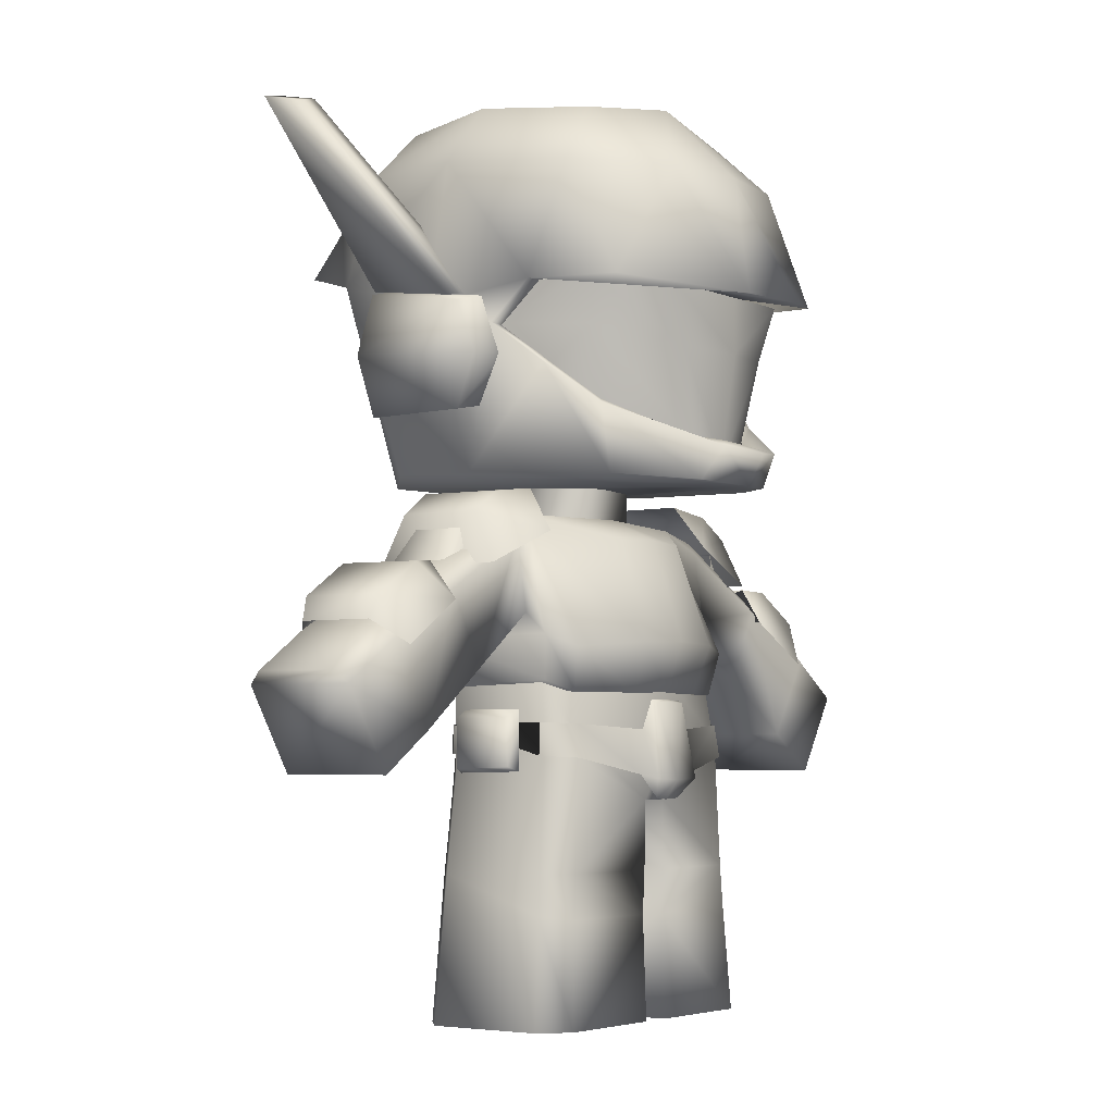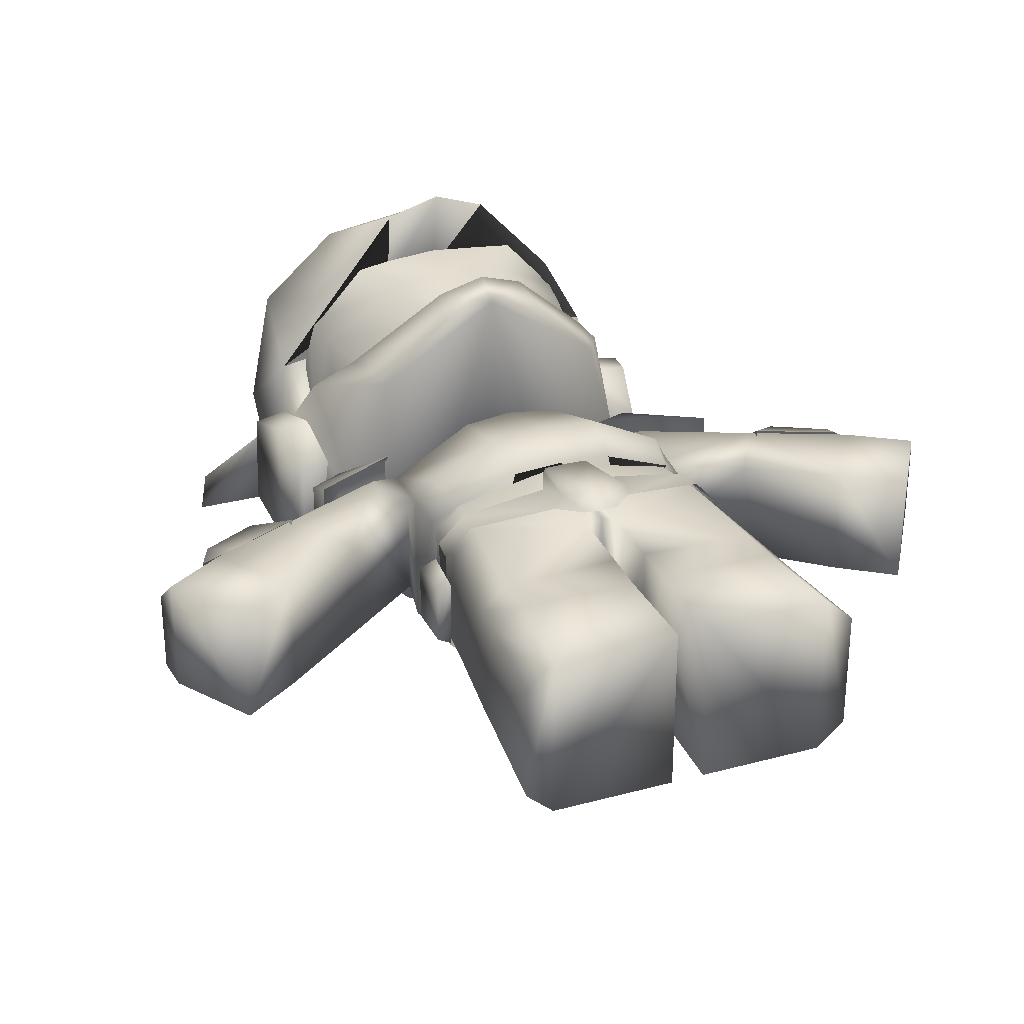
<metadata>
{"format":"obj","ext":"obj","renderer":"f3d","projection":"perspective","resolution":1024,"background":"white","views":[{"elev":-4.2,"azim":-54.3,"up":"+Y"},{"elev":29.9,"azim":-21.5,"up":"+Z"}]}
</metadata>
<code>
v 0.1523 0.7268 0.1539
v 0.134 0.6425 0.1494
v 0.1609 0.6856 0.1049
v 0.1752 0.7335 0.04549
v 0.04617 0.6082 0.2089
v 0.07343 0.7068 0.2171
v 0.1593 0.778 0.1563
v 0.1002 0.7702 0.222
v 0.000192 0.7055 0.232
v 0.000228 0.7702 0.2322
v 0.000125 0.5871 0.2151
v 0.1697 0.7746 0.09595
v 0.1808 0.8964 0.1409
v 0.1275 0.962 0.1311
v 0.09468 0.8953 0.2174
v 0.1493 0.9729 0.008062
v 0.2047 0.9054 0.00461
v 0.000358 1 0.007645
v 0.000347 0.9809 0.1459
v 0.1286 0.9619 -0.1005
v 0.000349 0.9808 -0.1342
v 0.00032 0.9317 -0.2144
v 0.1186 0.9168 -0.1727
v 0.1871 0.9054 -0.1091
v 0.1988 0.7866 -0.1385
v 0.2149 0.7536 -0.01241
v 0.1978 0.7721 0.1048
v 0.1994 0.7305 0.05844
v 0.1541 0.7758 0.1856
v 0.05956 0.7574 0.2877
v 0.000267 0.8377 -0.3093
v 0.112 0.8209 -0.26
v 0.000299 0.8954 0.2322
v 0.000219 0.7524 0.3093
v -0.05912 0.7575 0.2877
v -0.09408 0.8954 0.2174
v -0.1536 0.776 0.1856
v -0.1268 0.9622 0.1311
v -0.1802 0.8966 0.1409
v -0.1486 0.9731 0.008062
v -0.2041 0.9057 0.00461
v -0.1279 0.962 -0.1005
v -0.118 0.9169 -0.1727
v -0.1865 0.9056 -0.1091
v -0.1984 0.7868 -0.1385
v -0.2145 0.7538 -0.01241
v -0.1973 0.7723 0.1048
v -0.199 0.7307 0.05844
v -0.1115 0.821 -0.26
v 0.167 0.5817 -0.0879
v 0.1069 0.5748 -0.1405
v 0.1277 0.8134 -0.1985
v 0.000123 0.5812 -0.1715
v 0.000266 0.835 -0.2403
v 0.1711 0.5786 0.008554
v 0.1856 0.6862 0.1154
v 0.131 0.5724 0.1619
v 0.1462 0.645 0.1612
v 0.06159 0.5677 0.2293
v 0.04934 0.6026 0.251
v 0.000112 0.5641 0.2489
v 0.000131 0.5973 0.2675
v 0.1621 0.7831 0.1051
v 0.1712 0.7313 0.05218
v 0.1618 0.6889 0.1074
v 0.1343 0.6495 0.1526
v 0.04937 0.6156 0.2102
v 0.000142 0.6151 0.2185
v -0.1272 0.8136 -0.1985
v -0.1519 0.727 0.1539
v -0.1748 0.7337 0.04549
v -0.1606 0.6858 0.1049
v -0.1336 0.6427 0.1494
v -0.04589 0.6082 0.2089
v -0.07305 0.7069 0.2171
v -0.1588 0.7782 0.1563
v -0.09978 0.7703 0.222
v -0.1693 0.7748 0.09595
v -0.1067 0.5749 -0.1405
v -0.1667 0.5819 -0.0879
v -0.1708 0.5788 0.008554
v -0.1852 0.6864 0.1154
v -0.1308 0.5726 0.1619
v -0.1459 0.6452 0.1612
v -0.06137 0.5678 0.2293
v -0.04907 0.6026 0.251
v -0.1708 0.7315 0.05218
v -0.1616 0.7833 0.1051
v -0.1614 0.6891 0.1074
v -0.134 0.6497 0.1526
v -0.04909 0.6156 0.2102
v 0.05848 0.7758 0.186
v 0.000228 0.7708 0.2075
v -0.05802 0.7759 0.186
v 0.2184 0.6399 0.02973
v 0.2184 0.6383 -0.08315
v 0.2306 0.7047 -0.09606
v 0.2306 0.6961 0.06051
v 0.2428 0.749 0.04761
v 0.2428 0.7649 -0.06528
v 0.1737 0.6484 0.03203
v 0.1737 0.6471 -0.08303
v 0.1862 0.7148 -0.09618
v 0.1986 0.7761 -0.06481
v 0.1986 0.7599 0.05026
v 0.1862 0.6999 0.06341
v 0.2478 0.9985 -0.203
v 0.2421 0.988 -0.1492
v 0.258 0.9837 -0.1492
v 0.2636 0.994 -0.2016
v 0.1882 0.7662 0.03025
v 0.2309 0.7578 0.02759
v 0.198 0.7789 -0.07127
v 0.2309 0.7703 -0.07174
v -0.2181 0.6401 0.02972
v -0.2302 0.6964 0.06051
v -0.2302 0.705 -0.09606
v -0.2181 0.6386 -0.08315
v -0.2424 0.7492 0.04761
v -0.2424 0.7652 -0.06528
v -0.1734 0.6486 0.03203
v -0.1734 0.6473 -0.08303
v -0.1858 0.715 -0.09618
v -0.1981 0.7763 -0.06481
v -0.1981 0.7601 0.05026
v -0.1858 0.7001 0.06341
v -0.2471 0.9988 -0.203
v -0.2628 0.9943 -0.2016
v -0.2573 0.9839 -0.1492
v -0.2414 0.9883 -0.1492
v -0.1975 0.7791 -0.07127
v -0.1877 0.7664 0.03025
v -0.2304 0.7581 0.02759
v -0.2304 0.7705 -0.07174
v 0.1381 0.5616 -0.02655
v 0.2003 0.5551 -0.02683
v 0.1511 0.5128 -0.05592
v 0.1381 0.5617 0.06463
v 0.1983 0.5542 0.06472
v 0.1489 0.5147 0.09846
v 0.2434 0.4737 -0.05105
v 0.2368 0.5309 -0.02518
v 0.2368 0.531 0.06634
v 0.24 0.4766 0.09252
v 0.2969 0.4758 -0.01942
v 0.3312 0.4747 -0.02801
v 0.299 0.4455 -0.04027
v 0.2969 0.4758 0.05715
v 0.3292 0.4737 0.06528
v 0.2905 0.4366 0.08488
v 0.3755 0.4025 -0.04253
v 0.389 0.4387 -0.02633
v 0.4012 0.4133 -0.02051
v 0.389 0.4387 0.06694
v 0.4012 0.4133 0.06441
v 0.3698 0.3889 0.09092
v 0.2378 0.5147 0.04881
v 0.231 0.4957 0.05552
v 0.2715 0.4786 0.05258
v 0.231 0.4956 -0.01461
v 0.2378 0.5147 -0.008087
v 0.2715 0.4786 -0.01167
v 0.08719 0.4004 -0.1321
v 2.2e-05 0.4002 -0.143
v 9.1e-05 0.5255 -0.09673
v 0.07605 0.5241 -0.08849
v 0.05339 0.5101 0.1232
v 9.8e-05 0.5369 0.07516
v 8.4e-05 0.5121 0.1285
v 0.1332 0.5348 0.05614
v 0.1537 0.4075 0.09558
v 0.1286 0.3473 0.1158
v 0.1509 0.3593 0.09339
v 0.1537 0.4074 -0.05377
v 0.1519 0.3555 -0.03858
v 0.1026 0.3555 -0.06092
v 9.4e-05 0.5316 -0.06335
v 0.1332 0.5348 -0.02383
v 0.09432 0.5304 -0.06067
v 0.1098 0.4027 -0.06751
v 2.2e-05 0.4022 0.1644
v 0.0629 0.4003 0.1594
v -9e-06 0.3485 0.145
v 0.05644 0.3471 0.1422
v 0.1368 0.3942 0.1253
v -0.1379 0.5618 -0.02655
v -0.1509 0.513 -0.05592
v -0.2001 0.5554 -0.02683
v -0.1379 0.5618 0.06463
v -0.1981 0.5544 0.06472
v -0.1488 0.5149 0.09846
v -0.2433 0.4739 -0.05105
v -0.2366 0.5312 -0.02519
v -0.2366 0.5312 0.06634
v -0.2398 0.4769 0.09252
v -0.2968 0.4761 -0.01943
v -0.2989 0.4458 -0.04027
v -0.3311 0.475 -0.02801
v -0.2968 0.4762 0.05715
v -0.3291 0.4741 0.06528
v -0.2904 0.437 0.08488
v -0.3755 0.4029 -0.04253
v -0.3889 0.4391 -0.02633
v -0.4012 0.4138 -0.02051
v -0.3889 0.4392 0.06694
v -0.4012 0.4138 0.06441
v -0.3698 0.3893 0.09092
v -0.2376 0.515 0.04881
v -0.2714 0.4789 0.05258
v -0.2309 0.4959 0.05552
v -0.2309 0.4959 -0.01461
v -0.2714 0.4789 -0.01167
v -0.2376 0.515 -0.008089
v -0.08714 0.4005 -0.1321
v -0.07587 0.5241 -0.08849
v -0.05323 0.5101 0.1232
v -0.133 0.5349 0.05614
v -0.1537 0.4077 0.09558
v -0.1287 0.3474 0.1158
v -0.1509 0.3594 0.09339
v -0.152 0.3557 -0.03858
v -0.1537 0.4076 -0.05378
v -0.1026 0.3556 -0.06093
v -0.133 0.5349 -0.02383
v -0.1098 0.4028 -0.06751
v -0.09413 0.5305 -0.06067
v -0.06285 0.4004 0.1594
v -0.05646 0.3471 0.1422
v -0.1368 0.3943 0.1253
v 0.1515 0 -0.05355
v 0.01777 0 -0.05355
v 0.01748 0.1575 -0.04635
v 0.1404 0.1575 -0.04635
v 0.1515 0 0.1293
v 0.143 0.1126 0.1246
v 0.01677 0.1126 0.1246
v 0.01777 0 0.1293
v 0.1812 0 -0.0269
v 0.1812 0 0.1027
v 0.135 0.2828 -0.04072
v -3.4e-05 0.2808 -0.0663
v -3.4e-05 0.3139 -0.06562
v 0.1312 0.3133 -0.04218
v 0.159 0.2828 -0.02058
v 0.155 0.3133 -0.02225
v -3.4e-05 0.2551 0.1579
v -3.4e-05 0.2345 0.144
v 0.01879 0.2356 0.1446
v 0.03614 0.2567 0.1576
v 0.04444 0.261 0.1411
v 0.0384 0.3087 0.1393
v 0.0257 0.34 0.1421
v 0.02374 0.3372 0.1486
v 0.1591 0.3155 0.09236
v 0.1631 0.281 0.0944
v 0.1347 0.2788 0.1261
v 0.131 0.3142 0.1219
v -3.4e-05 0.3408 0.1422
v -3.4e-05 0.338 0.1486
v 0.1801 0.3202 0.000867
v 0.1796 0.3202 0.06158
v 0.1775 0.2696 0.06517
v 0.1788 0.267 0.000349
v 0.1587 0.329 -0.003828
v 0.1581 0.329 0.06511
v 0.1641 0.2646 0.06918
v 0.1655 0.2628 -0.004417
v -0.1516 0 -0.05355
v -0.1404 0.1575 -0.04635
v -0.01755 0.1575 -0.04635
v -0.01783 0 -0.05355
v -0.1516 0 0.1293
v -0.01684 0.1126 0.1246
v -0.1431 0.1126 0.1246
v -0.01783 0 0.1293
v -0.1812 0 -0.0269
v -0.1812 0 0.1027
v -0.1351 0.2828 -0.04072
v -0.1313 0.3133 -0.04218
v -0.159 0.2828 -0.02057
v -0.1551 0.3133 -0.02225
v -0.01886 0.2356 0.1446
v -0.03621 0.2567 0.1576
v -0.04451 0.261 0.1411
v -0.03847 0.3087 0.1393
v -0.02577 0.34 0.1421
v -0.0238 0.3372 0.1486
v -0.1631 0.281 0.0944
v -0.1592 0.3155 0.09236
v -0.1347 0.2788 0.1261
v -0.1311 0.3142 0.1219
v -0.1801 0.3202 0.000867
v -0.1789 0.267 0.000349
v -0.1776 0.2696 0.06517
v -0.1797 0.3202 0.06158
v -0.1587 0.329 -0.003828
v -0.1582 0.329 0.06511
v -0.1642 0.2646 0.06918
v -0.1656 0.2628 -0.004417
v -0.4525 0.3501 0.08302
v -0.3966 0.263 0.08359
v -0.3323 0.306 0.08317
v -0.3874 0.3932 0.08273
v -0.4525 0.35 -0.04132
v -0.3883 0.3925 -0.04065
v -0.3332 0.3054 -0.04164
v -0.3966 0.2629 -0.04262
v -0.4615 0.3634 0.06486
v -0.4615 0.3633 -0.02302
v 0.4525 0.3496 0.08302
v 0.3874 0.3927 0.08273
v 0.3322 0.3056 0.08318
v 0.3965 0.2625 0.08359
v 0.4525 0.3495 -0.04132
v 0.3965 0.2624 -0.04262
v 0.3331 0.305 -0.04164
v 0.3883 0.3921 -0.04065
v 0.4615 0.3628 0.06486
v 0.4615 0.3628 -0.02302
v 0.08099 0.3559 -0.1154
v -6e-06 0.3508 -0.123
v -6e-06 0.3505 -0.06875
v -0.081 0.356 -0.1154
v 0.1678 0.1575 -0.02169
v 0.1706 0.1171 0.09928
v 0.1674 0.1594 0.09828
v 0.14 0.1596 0.123
v 0.01722 0.1594 0.1271
v -0.1679 0.1575 -0.02169
v -0.1707 0.1171 0.09928
v -0.1674 0.1594 0.09828
v -0.1401 0.1596 0.123
v -0.01728 0.1594 0.1271
v -0.3967 0.4064 0.06472
v -0.3975 0.4059 -0.02255
v 0.3968 0.406 0.06472
v 0.3975 0.4055 -0.02255
v -0.0454 0.5109 0.06211
v 0.04667 0.5109 0.06211
v 0.04711 0.6233 0.0621
v -0.04569 0.6233 0.0621
v 0.04667 0.5108 -0.02996
v 0.04711 0.6232 -0.0307
v -0.0454 0.5109 -0.02996
v -0.04569 0.6233 -0.0307
v -0.1706 0.5098 0.07179
v -0.1804 0.5231 0.05703
v -0.2926 0.4625 0.06102
v -0.2856 0.4479 0.07759
v -0.1804 0.523 -0.01484
v -0.2675 0.476 -0.01793
v -0.2587 0.4623 -0.03404
v -0.1706 0.5097 -0.02955
v -0.1551 0.4302 0.07185
v 0.1708 0.5096 0.07179
v 0.1805 0.5229 0.05703
v 0.2928 0.4622 0.06102
v 0.2857 0.4476 0.07759
v 0.2676 0.4757 -0.01793
v 0.1805 0.5228 -0.01484
v 0.2588 0.462 -0.03404
v 0.1708 0.5096 -0.02955
v 0.1552 0.43 0.07185
v -0.1286 0.299 -0.03956
v -0.1225 0.3635 -0.04163
v 2e-06 0.368 -0.06398
v -3.4e-05 0.299 -0.06455
v -0.1538 0.299 -0.02005
v -0.1465 0.3635 -0.02897
v -3.4e-05 0.234 -0.05475
v -0.0166 0.234 -0.05165
v -0.1583 0.2512 -0.01853
v -0.1342 0.2418 -0.04094
v -0.1286 0.299 0.122
v -3.5e-05 0.2908 0.1448
v 5e-06 0.3719 0.1396
v -0.1225 0.3635 0.1131
v -0.1465 0.3635 0.08581
v -0.1538 0.299 0.0944
v -0.1306 0.2773 0.1231
v -0.01646 0.234 0.1283
v -0.1562 0.2773 0.09612
v -3.4e-05 0.234 0.1344
v -0.3101 0.4531 -0.01945
v -0.3053 0.4372 -0.03642
v -0.2412 0.3698 0.07735
v -0.1551 0.4301 -0.02955
v -0.2171 0.3867 -0.03376
v -0.2596 0.3569 -0.03664
v 0.1286 0.299 -0.03956
v 0.1225 0.3634 -0.04163
v 0.1537 0.299 -0.02005
v 0.1465 0.3634 -0.02897
v 0.01653 0.234 -0.05165
v 0.1583 0.2512 -0.01853
v 0.1341 0.2418 -0.04094
v 0.1286 0.299 0.122
v 0.1225 0.3634 0.1131
v 0.1465 0.3634 0.08581
v 0.1537 0.299 0.0944
v 0.1306 0.2773 0.1231
v 0.0164 0.234 0.1283
v 0.1561 0.2773 0.09612
v 0.1552 0.43 -0.02955
v 0.3102 0.4527 -0.01945
v 0.3054 0.4369 -0.03642
v 0.2412 0.3696 0.07736
v 0.2171 0.3865 -0.03376
v 0.2596 0.3567 -0.03664
g 7592_t.obj/AnonymousMesh0
f 1 2 3
f 1 3 4
f 1 5 2
f 1 6 5
f 7 6 1
f 4 7 1
f 7 8 6
f 8 9 6
f 8 10 9
f 6 9 11
f 6 11 5
f 4 12 7
f 13 14 15
f 13 16 14
f 13 17 16
f 14 16 18
f 15 14 19
f 14 18 19
f 18 16 20
f 18 20 21
f 20 22 21
f 20 23 22
f 24 23 20
f 16 17 24
f 16 24 20
f 17 25 24
f 17 26 25
f 27 17 13
f 27 26 17
f 27 28 26
f 13 29 27
f 15 29 13
f 15 30 29
f 31 22 23
f 32 24 25
f 32 23 24
f 31 23 32
f 15 19 33
f 30 15 33
f 30 33 34
f 35 34 33
f 36 33 19
f 35 33 36
f 36 37 35
f 38 19 18
f 36 19 38
f 36 39 37
f 39 36 38
f 39 38 40
f 38 18 40
f 39 40 41
f 42 21 22
f 18 21 42
f 18 42 40
f 42 22 43
f 31 43 22
f 40 44 41
f 40 42 44
f 44 42 43
f 41 44 45
f 41 45 46
f 47 39 41
f 39 47 37
f 47 41 46
f 47 46 48
f 49 44 43
f 31 49 43
f 49 45 44
f 25 50 51
f 25 51 52
f 52 51 53
f 52 53 54
f 26 50 25
f 26 55 50
f 28 55 26
f 28 56 55
f 56 57 55
f 56 58 57
f 58 59 57
f 58 60 59
f 60 61 59
f 60 62 61
f 27 63 64
f 27 64 28
f 28 64 65
f 28 65 56
f 65 58 56
f 65 66 58
f 58 66 67
f 58 67 60
f 60 67 68
f 60 68 62
f 54 31 32
f 54 32 52
f 52 32 25
f 54 49 31
f 54 69 49
f 69 45 49
f 50 61 51
f 51 61 53
f 55 61 50
f 57 61 55
f 59 61 57
f 70 71 72
f 70 72 73
f 70 73 74
f 70 74 75
f 75 11 9
f 75 74 11
f 71 70 76
f 76 70 75
f 77 9 10
f 77 75 9
f 76 75 77
f 71 76 78
f 69 54 53
f 69 53 79
f 45 69 79
f 45 79 80
f 46 45 80
f 46 80 81
f 48 46 81
f 48 81 82
f 82 81 83
f 82 83 84
f 84 83 85
f 84 85 86
f 86 85 61
f 86 61 62
f 47 48 87
f 47 87 88
f 48 82 89
f 48 89 87
f 89 82 84
f 89 84 90
f 84 91 90
f 84 86 91
f 86 62 68
f 86 68 91
f 79 53 61
f 80 79 61
f 81 80 61
f 83 81 61
f 85 83 61
f 92 30 29
f 27 92 29
f 30 34 93
f 92 93 30
f 34 94 93
f 34 35 94
f 35 37 47
f 94 47 35
f 95 96 97
f 95 97 98
f 97 99 98
f 97 100 99
f 101 102 96
f 101 96 95
f 102 103 97
f 102 97 96
f 103 100 97
f 103 104 100
f 104 105 99
f 104 99 100
f 105 106 98
f 105 98 99
f 106 95 98
f 106 101 95
f 107 108 109
f 107 109 110
f 111 109 108
f 111 112 109
f 113 111 108
f 113 108 107
f 112 114 110
f 112 110 109
f 114 113 107
f 114 107 110
f 112 114 113
f 111 112 113
f 115 116 117
f 115 117 118
f 117 116 119
f 117 119 120
f 121 115 118
f 121 118 122
f 122 118 117
f 122 117 123
f 123 117 120
f 123 120 124
f 124 120 119
f 124 119 125
f 125 119 116
f 125 116 126
f 126 116 115
f 126 115 121
f 127 128 129
f 127 129 130
f 131 127 130
f 131 130 132
f 132 130 129
f 132 129 133
f 133 129 128
f 133 128 134
f 134 128 127
f 134 127 131
f 133 132 131
f 134 133 131
f 135 136 137
f 138 136 135
f 138 139 136
f 138 140 139
f 136 141 137
f 139 142 136
f 136 142 141
f 139 143 142
f 140 143 139
f 140 144 143
f 143 144 141
f 143 141 142
f 145 146 147
f 148 146 145
f 148 149 146
f 150 149 148
f 146 151 147
f 149 152 146
f 146 152 151
f 152 153 151
f 150 154 149
f 149 154 152
f 154 153 152
f 154 155 153
f 150 156 154
f 156 155 154
f 148 150 147
f 147 148 145
f 157 158 159
f 160 161 162
f 161 157 159
f 161 159 162
f 163 164 165
f 163 165 166
f 167 168 169
f 167 170 168
f 171 185 172
f 171 172 173
f 180 174 175
f 180 175 176
f 174 171 173
f 174 173 175
f 177 168 178
f 177 178 179
f 168 170 178
f 180 163 166
f 180 166 179
f 167 169 181
f 167 181 182
f 182 181 183
f 182 183 184
f 182 170 167
f 182 185 170
f 179 166 165
f 179 165 177
f 186 187 188
f 189 186 188
f 189 188 190
f 189 190 191
f 188 187 192
f 190 188 193
f 188 192 193
f 190 193 194
f 191 190 194
f 191 194 195
f 194 193 192
f 194 192 195
f 196 197 198
f 199 196 198
f 199 198 200
f 201 199 200
f 198 197 202
f 198 202 203
f 200 198 203
f 203 202 204
f 205 203 204
f 201 200 205
f 200 203 205
f 205 204 206
f 201 205 207
f 207 205 206
f 197 196 199
f 201 199 197
f 208 209 210
f 211 212 213
f 213 212 209
f 213 209 208
f 214 165 164
f 214 215 165
f 216 169 168
f 216 168 217
f 218 219 229
f 218 220 219
f 225 221 222
f 225 223 221
f 222 221 220
f 222 220 218
f 177 224 168
f 177 226 224
f 168 224 217
f 225 215 214
f 225 226 215
f 216 181 169
f 216 227 181
f 227 183 181
f 227 228 183
f 227 217 229
f 227 216 217
f 226 177 165
f 226 165 215
f 230 231 232
f 230 232 233
f 234 235 236
f 234 236 237
f 238 239 234
f 238 234 230
f 230 234 237
f 230 237 231
f 240 241 242
f 240 242 243
f 243 244 240
f 243 245 244
f 246 247 248
f 246 248 249
f 248 250 249
f 250 251 249
f 249 251 252
f 249 252 253
f 255 254 245
f 245 255 244
f 254 256 255
f 254 257 256
f 250 256 257
f 250 257 251
f 253 252 258
f 253 258 259
f 246 249 253
f 246 253 259
f 260 261 262
f 260 262 263
f 264 265 261
f 264 261 260
f 265 266 262
f 265 262 261
f 266 267 263
f 266 263 262
f 267 264 260
f 267 260 263
f 268 269 270
f 268 270 271
f 272 273 274
f 272 275 273
f 276 268 272
f 276 272 277
f 268 275 272
f 268 271 275
f 278 242 241
f 278 279 242
f 279 278 280
f 279 280 281
f 246 282 247
f 246 283 282
f 282 283 284
f 284 283 285
f 283 286 285
f 283 287 286
f 281 280 288
f 289 288 281
f 289 288 290
f 289 290 291
f 284 291 290
f 284 285 291
f 287 259 258
f 287 258 286
f 246 259 287
f 246 287 283
f 292 293 294
f 292 294 295
f 296 292 295
f 296 295 297
f 297 295 294
f 297 294 298
f 298 294 293
f 298 293 299
f 299 293 292
f 299 292 296
f 300 301 302
f 300 302 303
f 304 305 306
f 304 306 307
f 308 309 304
f 308 304 300
f 300 304 307
f 300 307 301
f 310 311 312
f 310 312 313
f 314 315 316
f 314 316 317
f 318 310 314
f 318 314 319
f 310 315 314
f 310 313 315
f 320 321 164
f 320 164 163
f 170 185 171
f 178 174 180
f 178 180 179
f 176 320 163
f 176 163 180
f 322 321 320
f 322 320 176
f 184 185 182
f 184 172 185
f 323 164 321
f 323 214 164
f 217 218 229
f 224 226 225
f 224 225 222
f 223 225 214
f 223 214 323
f 322 223 323
f 322 323 321
f 228 227 229
f 228 229 219
f 233 238 230
f 233 324 238
f 324 239 238
f 324 325 239
f 324 326 325
f 326 235 325
f 326 327 235
f 236 235 327
f 325 235 234
f 325 234 239
f 236 327 328
f 328 232 236
f 236 232 231
f 236 231 237
f 269 268 276
f 269 276 329
f 329 276 277
f 329 277 330
f 329 330 331
f 331 330 274
f 331 274 332
f 273 332 274
f 330 277 272
f 330 272 274
f 273 333 332
f 333 273 270
f 273 271 270
f 273 275 271
f 334 300 303
f 334 308 300
f 335 308 334
f 335 309 308
f 305 304 309
f 305 309 335
f 302 301 307
f 302 307 306
f 336 311 310
f 336 310 318
f 337 336 318
f 337 318 319
f 317 319 314
f 317 337 319
f 312 315 313
f 312 316 315
f 173 172 176
f 173 176 175
f 176 184 172
f 184 322 176
f 184 183 322
f 223 228 183
f 322 223 183
f 228 219 223
f 219 221 223
f 219 220 221
f 338 339 340
f 338 340 341
f 339 342 343
f 339 343 340
f 342 344 345
f 342 345 343
f 344 338 341
f 344 341 345
f 346 218 217
f 346 347 348
f 346 348 349
f 351 350 347
f 347 351 348
f 350 352 351
f 350 353 352
f 353 350 224
f 346 354 218
f 355 356 170
f 355 170 171
f 355 357 356
f 355 358 357
f 360 359 356
f 356 357 359
f 360 359 361
f 360 361 362
f 355 171 363
f 364 365 366
f 364 366 367
f 365 364 368
f 365 368 369
f 364 367 370
f 364 370 371
f 364 372 368
f 371 373 364
f 364 373 372
f 269 373 371
f 269 371 270
f 373 269 329
f 373 329 372
f 374 375 376
f 374 376 377
f 378 374 377
f 378 379 374
f 379 380 374
f 380 381 374
f 381 375 374
f 332 381 380
f 332 333 381
f 380 331 332
f 380 382 331
f 379 382 380
f 381 383 375
f 217 347 346
f 347 350 217
f 350 224 217
f 351 384 348
f 352 384 351
f 352 385 384
f 386 346 349
f 302 386 349
f 302 349 303
f 348 303 349
f 386 354 346
f 352 353 387
f 387 353 224
f 385 352 388
f 352 387 388
f 387 224 222
f 385 388 389
f 305 385 389
f 305 389 306
f 385 305 335
f 385 335 384
f 384 334 348
f 348 334 303
f 384 335 334
f 387 386 388
f 386 389 388
f 386 306 389
f 386 302 306
f 354 387 222
f 387 354 386
f 354 222 218
f 333 270 371
f 333 371 381
f 372 329 331
f 372 331 382
f 368 372 382
f 368 382 379
f 369 368 379
f 369 379 378
f 390 370 367
f 390 367 366
f 390 366 391
f 391 392 390
f 391 393 392
f 390 394 370
f 390 392 395
f 394 390 396
f 390 395 396
f 233 394 396
f 233 232 394
f 396 395 324
f 396 324 233
f 397 376 375
f 397 398 376
f 399 398 397
f 399 397 400
f 400 397 401
f 402 397 375
f 402 375 383
f 401 397 402
f 327 401 402
f 327 402 328
f 401 327 326
f 400 401 403
f 401 326 403
f 360 356 170
f 178 360 170
f 178 360 362
f 404 178 362
f 357 405 359
f 359 405 406
f 359 406 361
f 358 355 363
f 358 363 407
f 312 358 407
f 312 311 358
f 408 362 361
f 408 404 362
f 409 361 406
f 409 408 361
f 405 317 406
f 317 409 406
f 317 316 409
f 358 336 357
f 358 311 336
f 357 337 405
f 405 337 317
f 357 336 337
f 316 407 409
f 407 408 409
f 407 404 408
f 316 312 407
f 407 363 404
f 363 174 404
f 404 174 178
f 363 171 174
f 328 402 394
f 328 394 232
f 395 403 326
f 395 326 324
f 392 403 395
f 392 400 403
f 393 400 392
f 393 399 400
f 371 370 383
f 371 383 381
f 394 383 370
f 394 402 383

</code>
